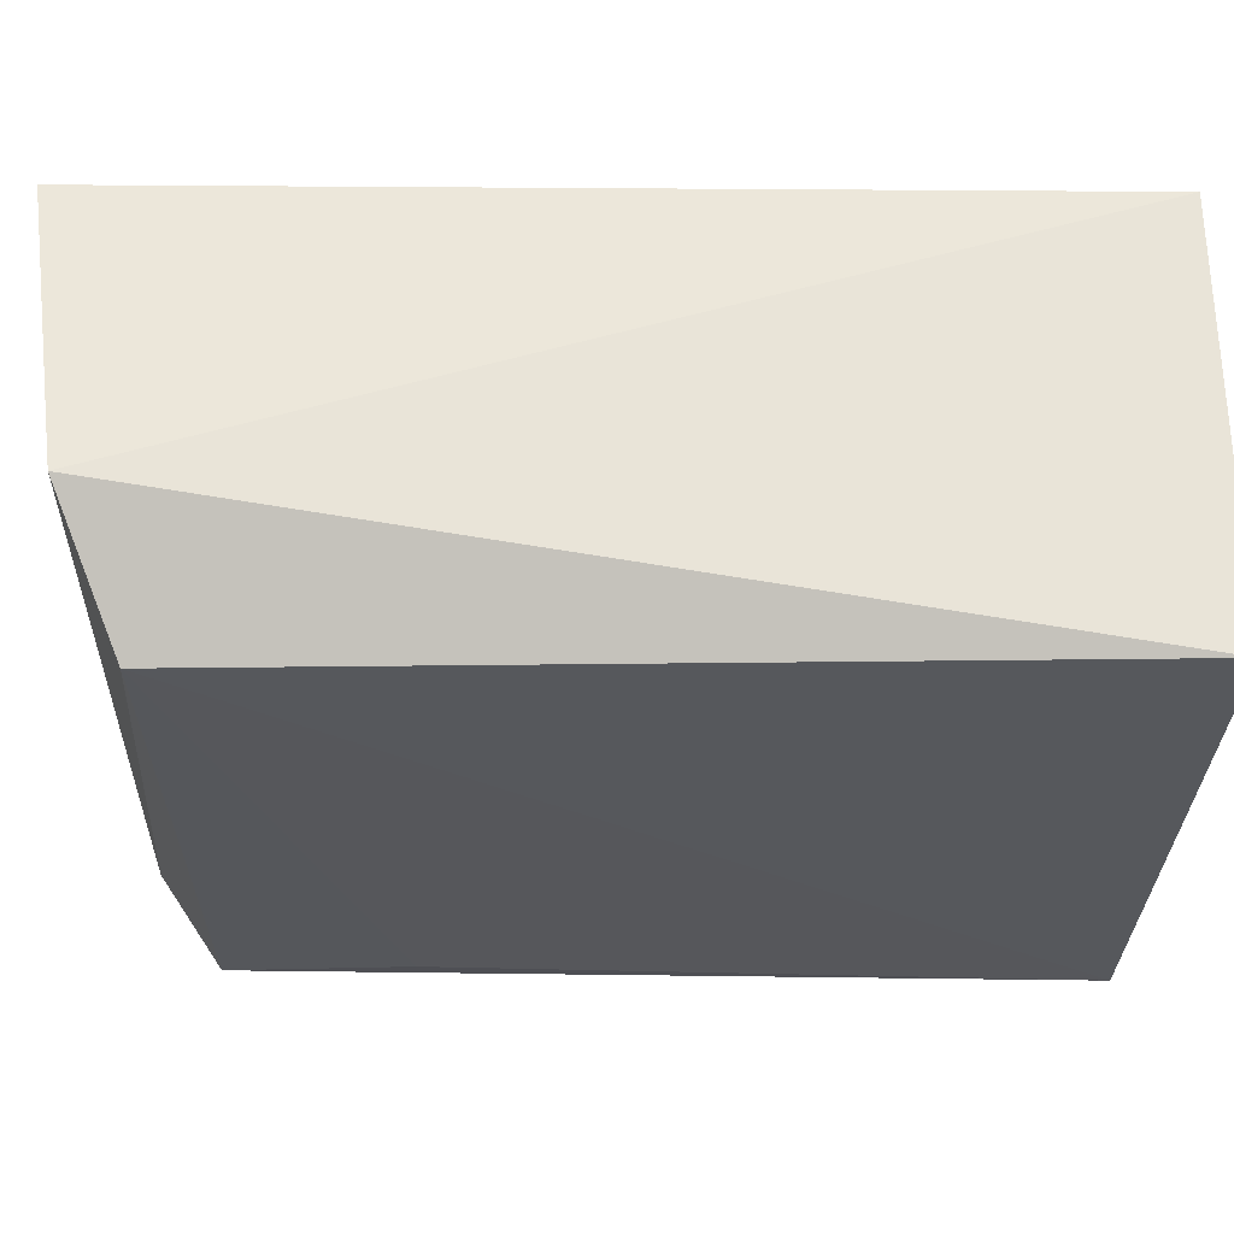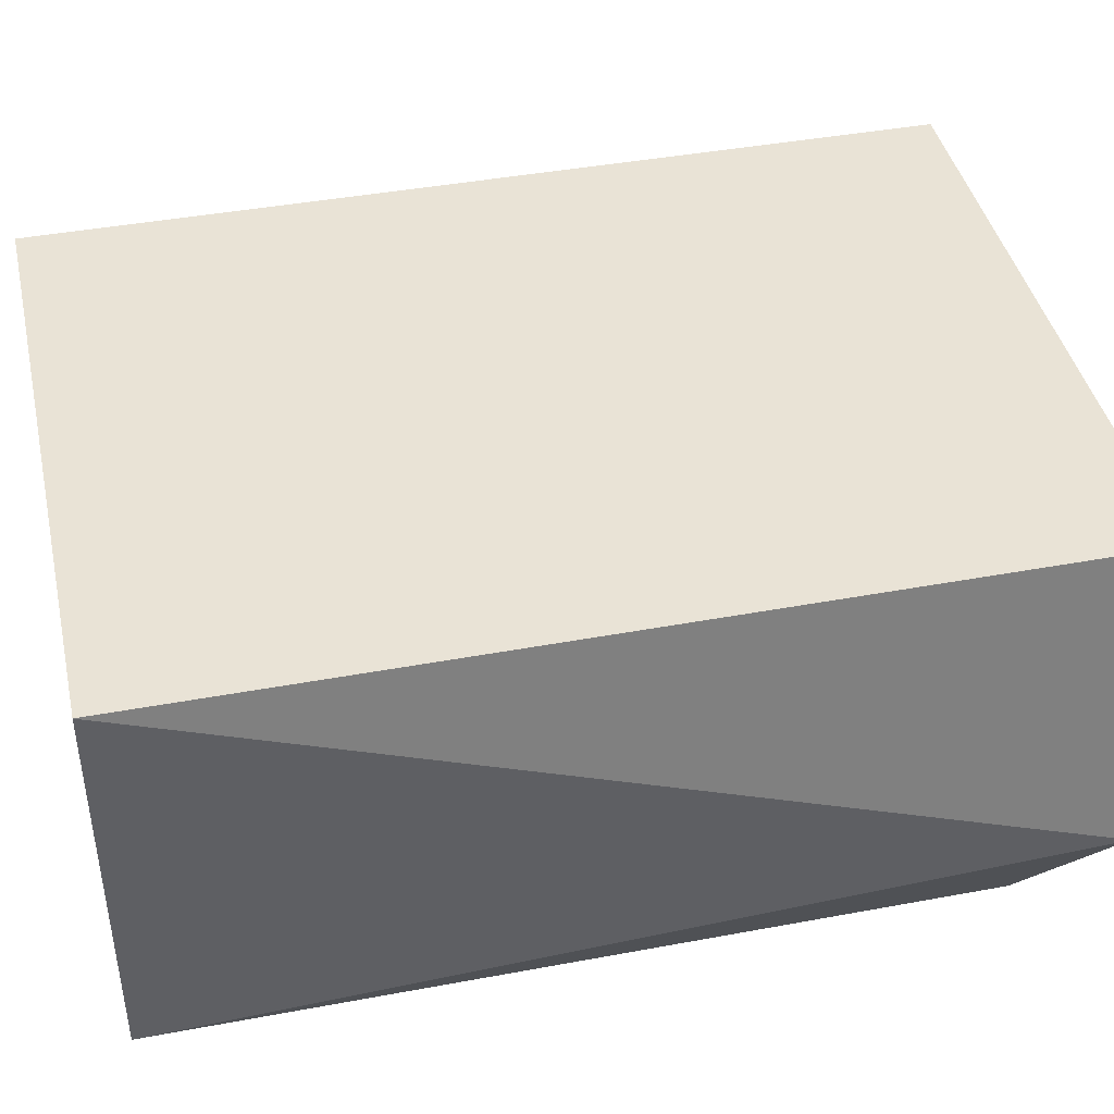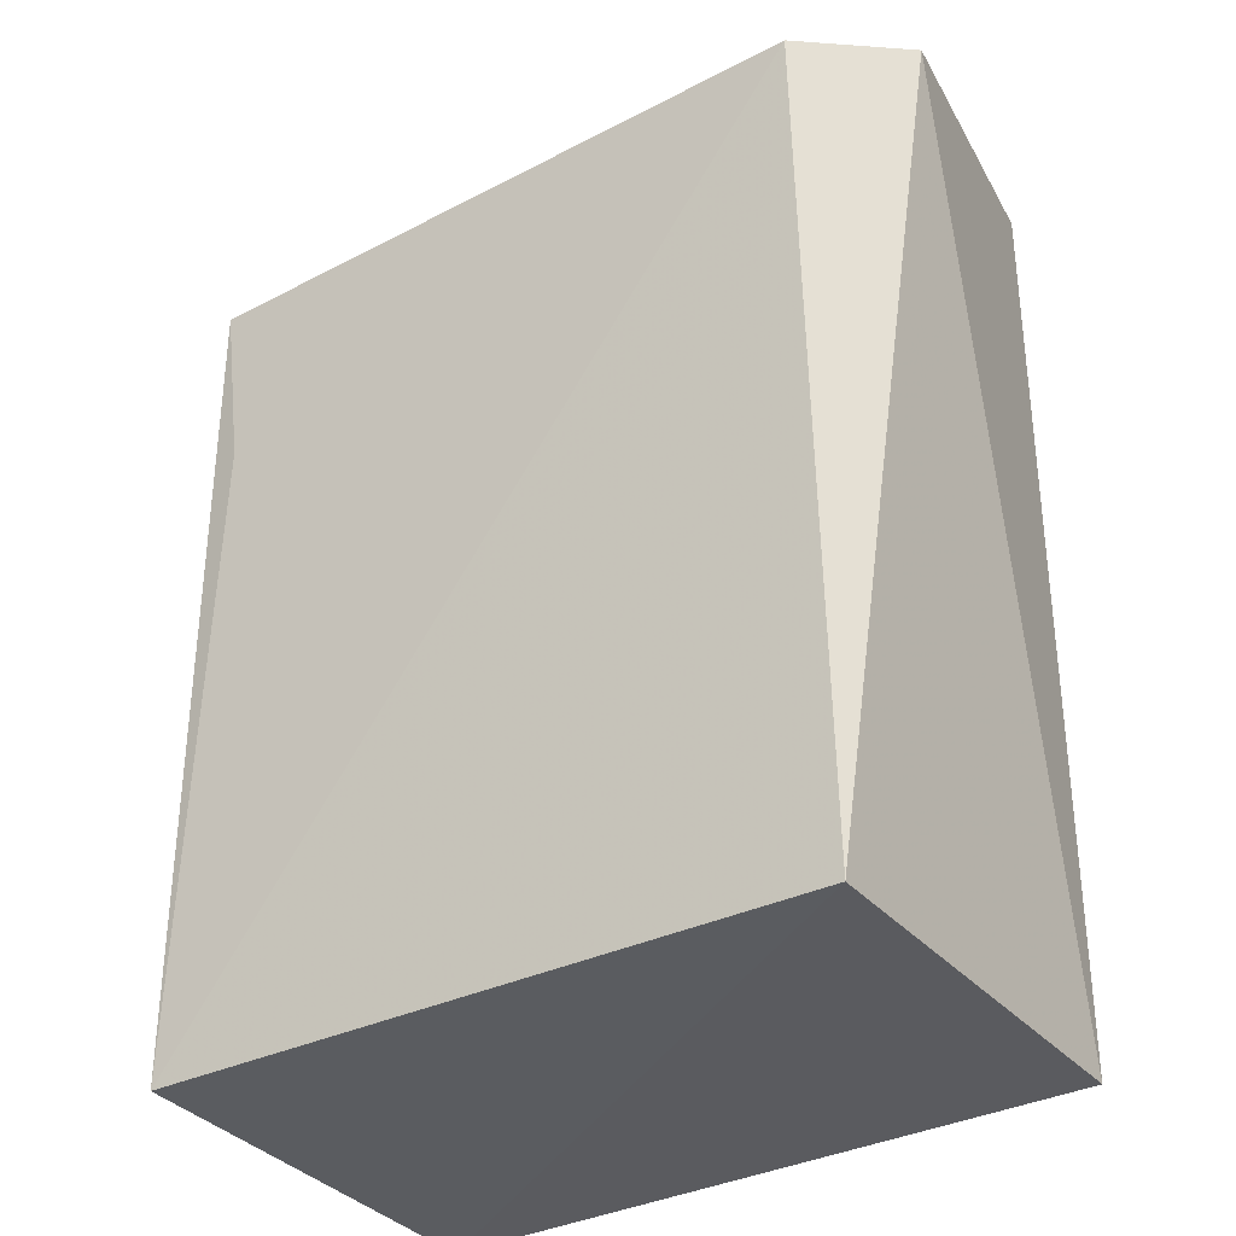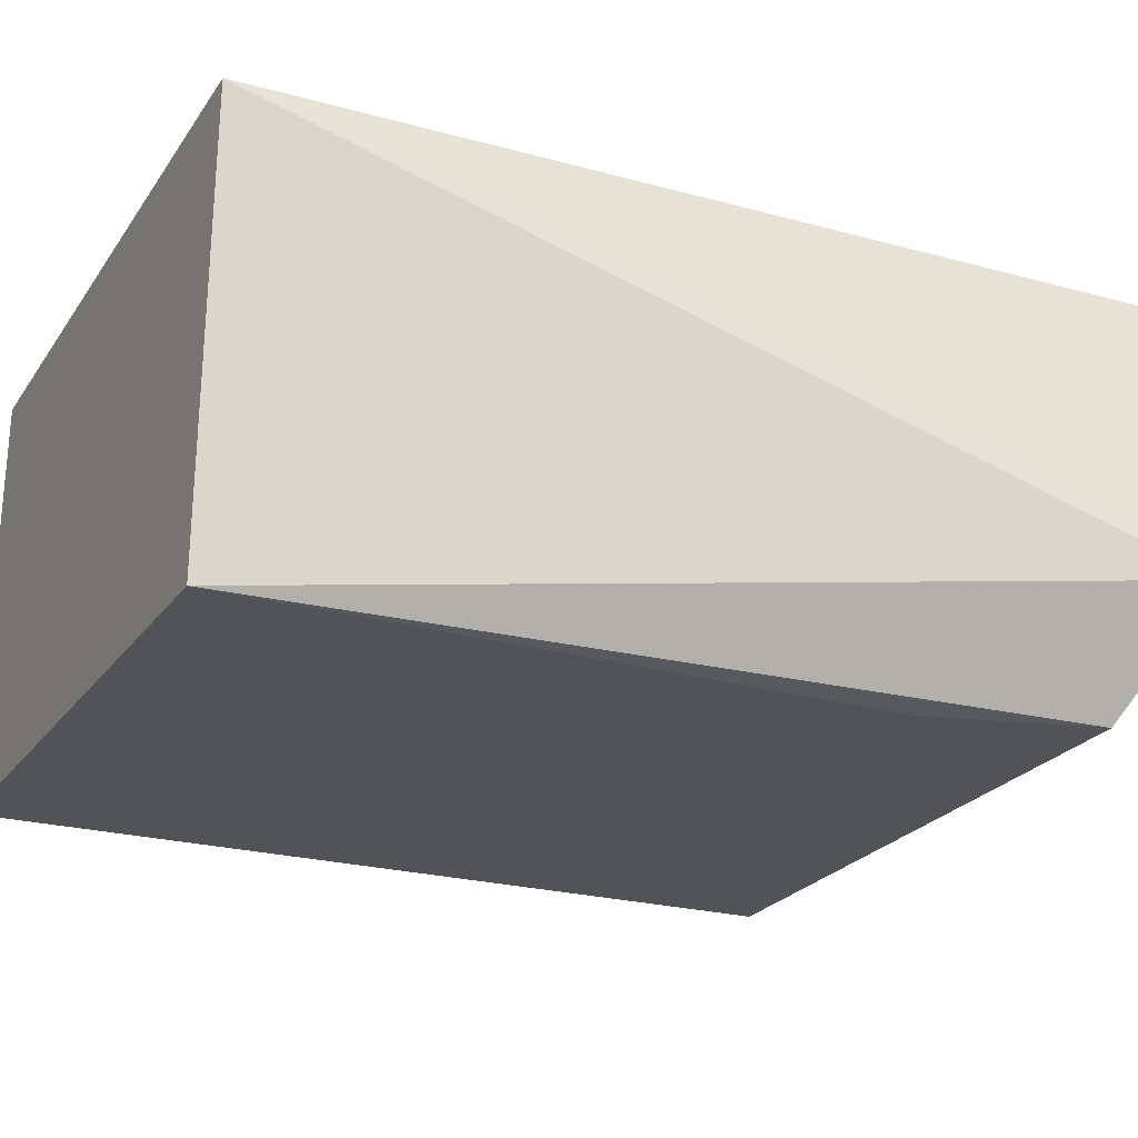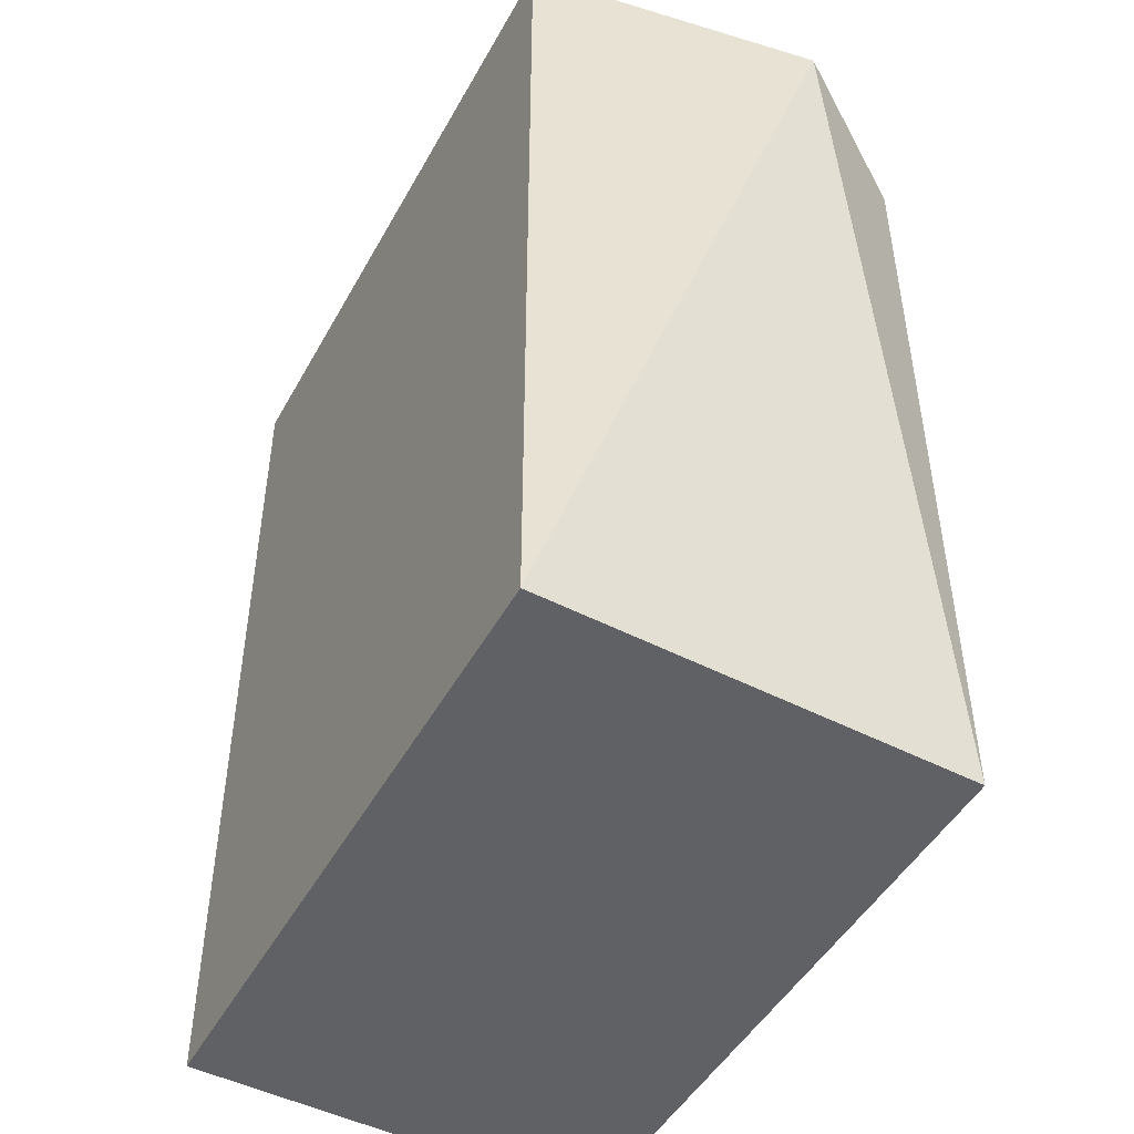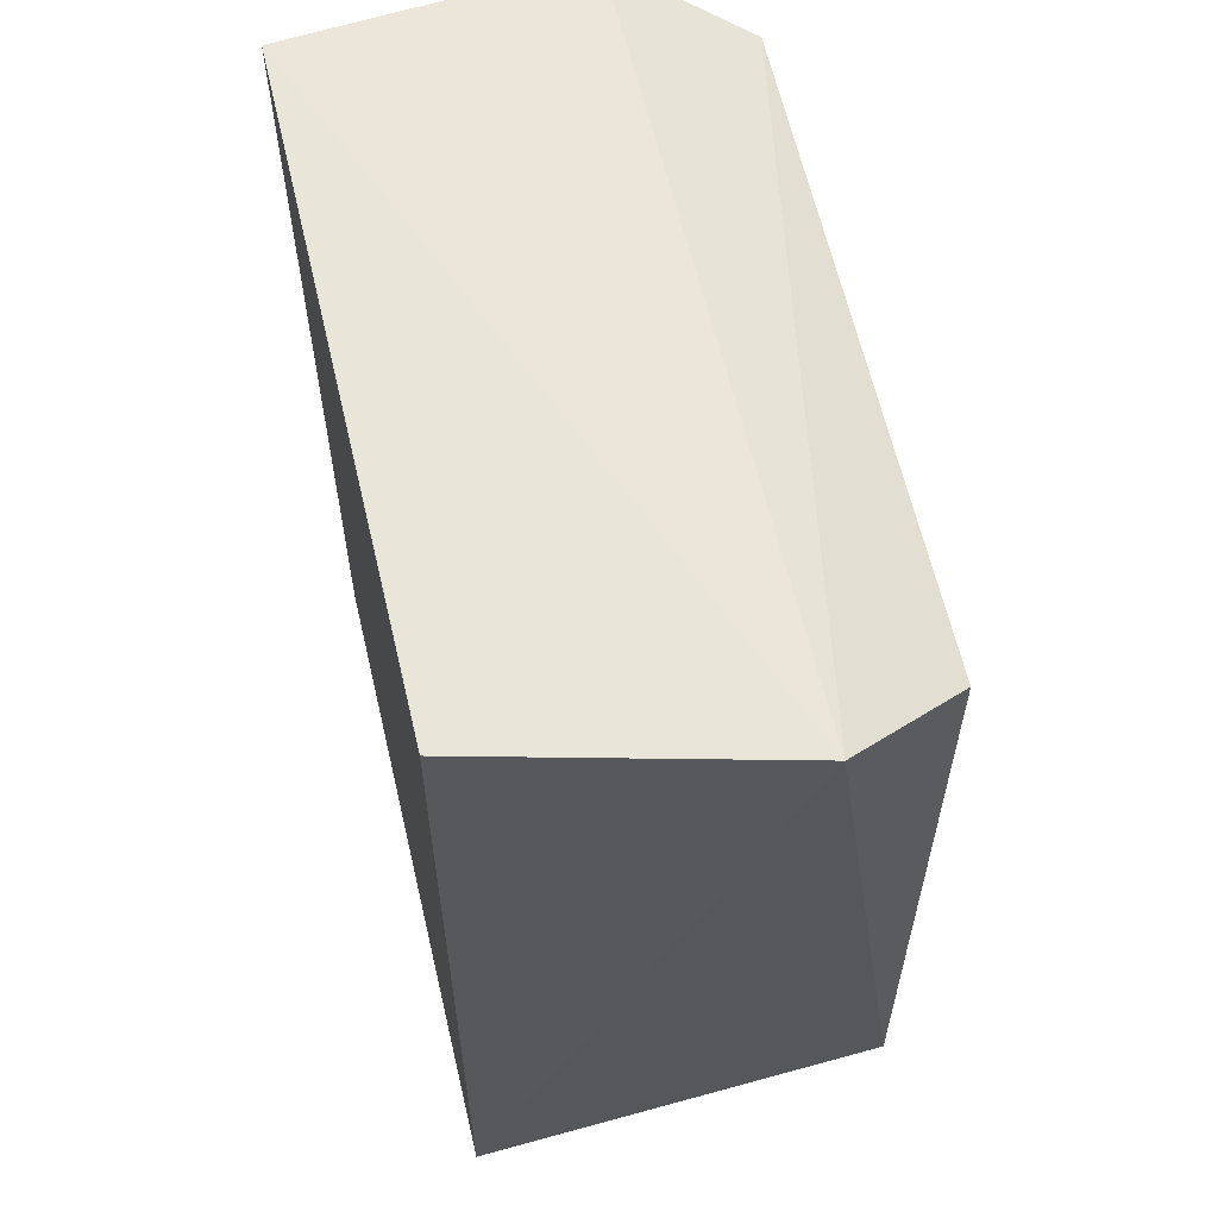
<metadata>
{"format":"obj","ext":"obj","renderer":"f3d","projection":"perspective","resolution":1024,"background":"white","views":[{"elev":-27.3,"azim":-90.6,"up":"+Z"},{"elev":42.1,"azim":77.4,"up":"+Z"},{"elev":-33.7,"azim":-145.1,"up":"+Y"},{"elev":-22.7,"azim":64.7,"up":"+Z"},{"elev":-48.0,"azim":62.2,"up":"+Y"},{"elev":61.2,"azim":76.8,"up":"+Y"}]}
</metadata>
<code>
v -0.02889 0.06811 0.05547
v -0.02889 -0.03316 0.05547
v -0.0309 -0.03305 0.008503
v -0.1008 0.05728 0.008811
v -0.1012 0.06811 0.05547
v -0.1012 -0.03316 0.05547
v -0.03006 0.05711 0.009564
v -0.02227 0.06528 0.02314
v -0.1023 -0.03344 0.009501
v -0.03329 0.0372 0.008842
v -0.1083 0.06307 0.02261
f 5 2 1
f 6 2 5
f 8 5 1
f 8 7 4
f 8 1 2
f 8 2 3
f 8 3 7
f 9 3 2
f 9 2 6
f 9 4 3
f 10 7 3
f 10 3 4
f 10 4 7
f 11 8 4
f 11 5 8
f 11 4 9
f 11 9 6
f 11 6 5

</code>
